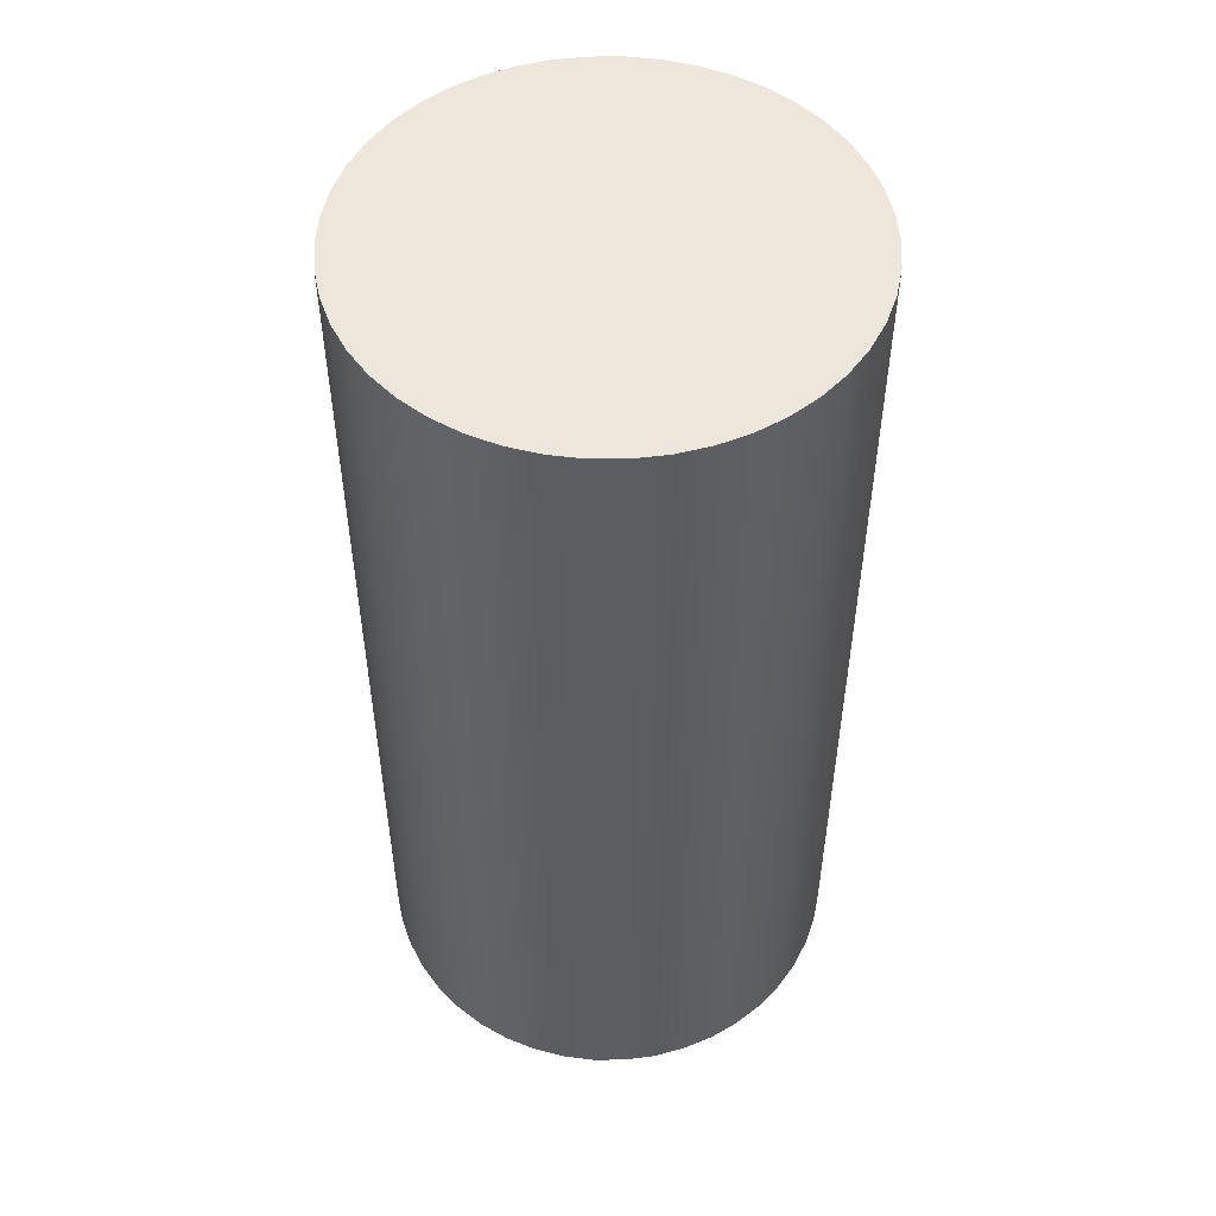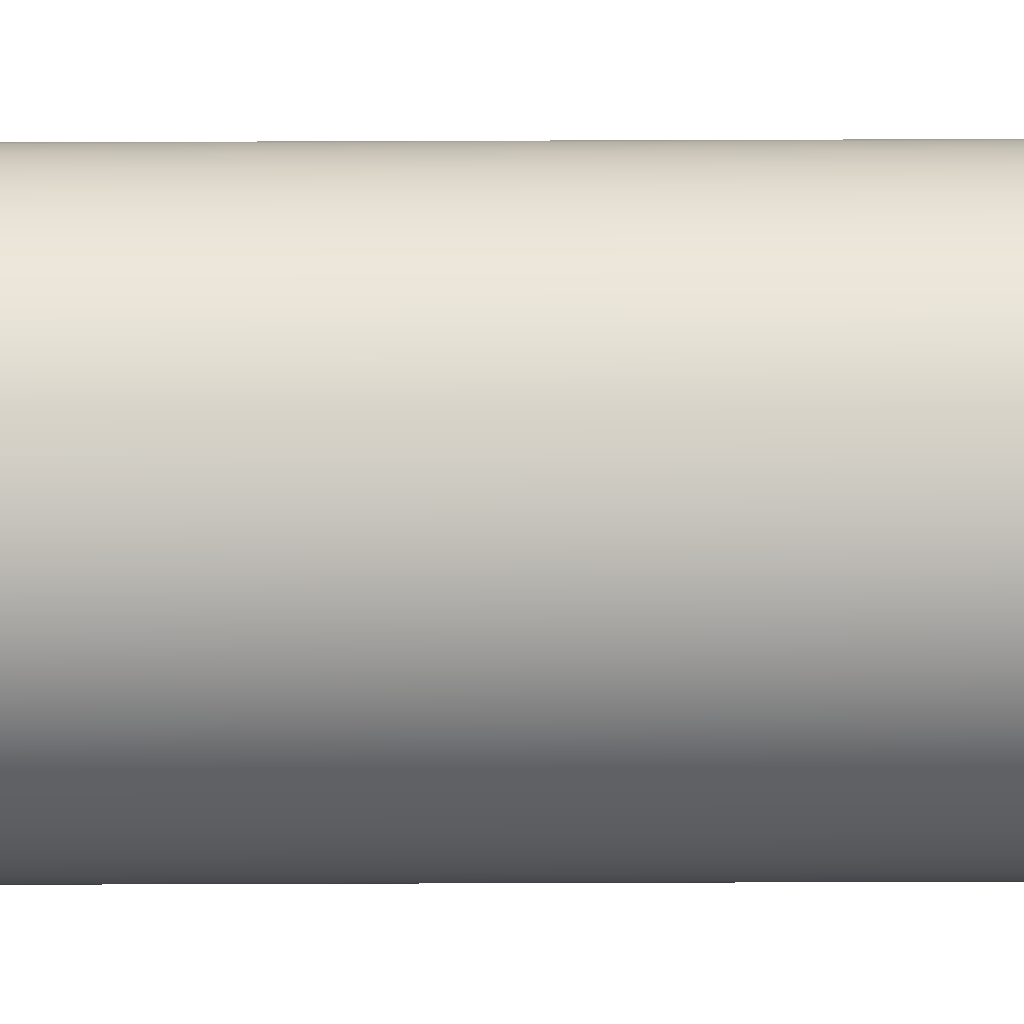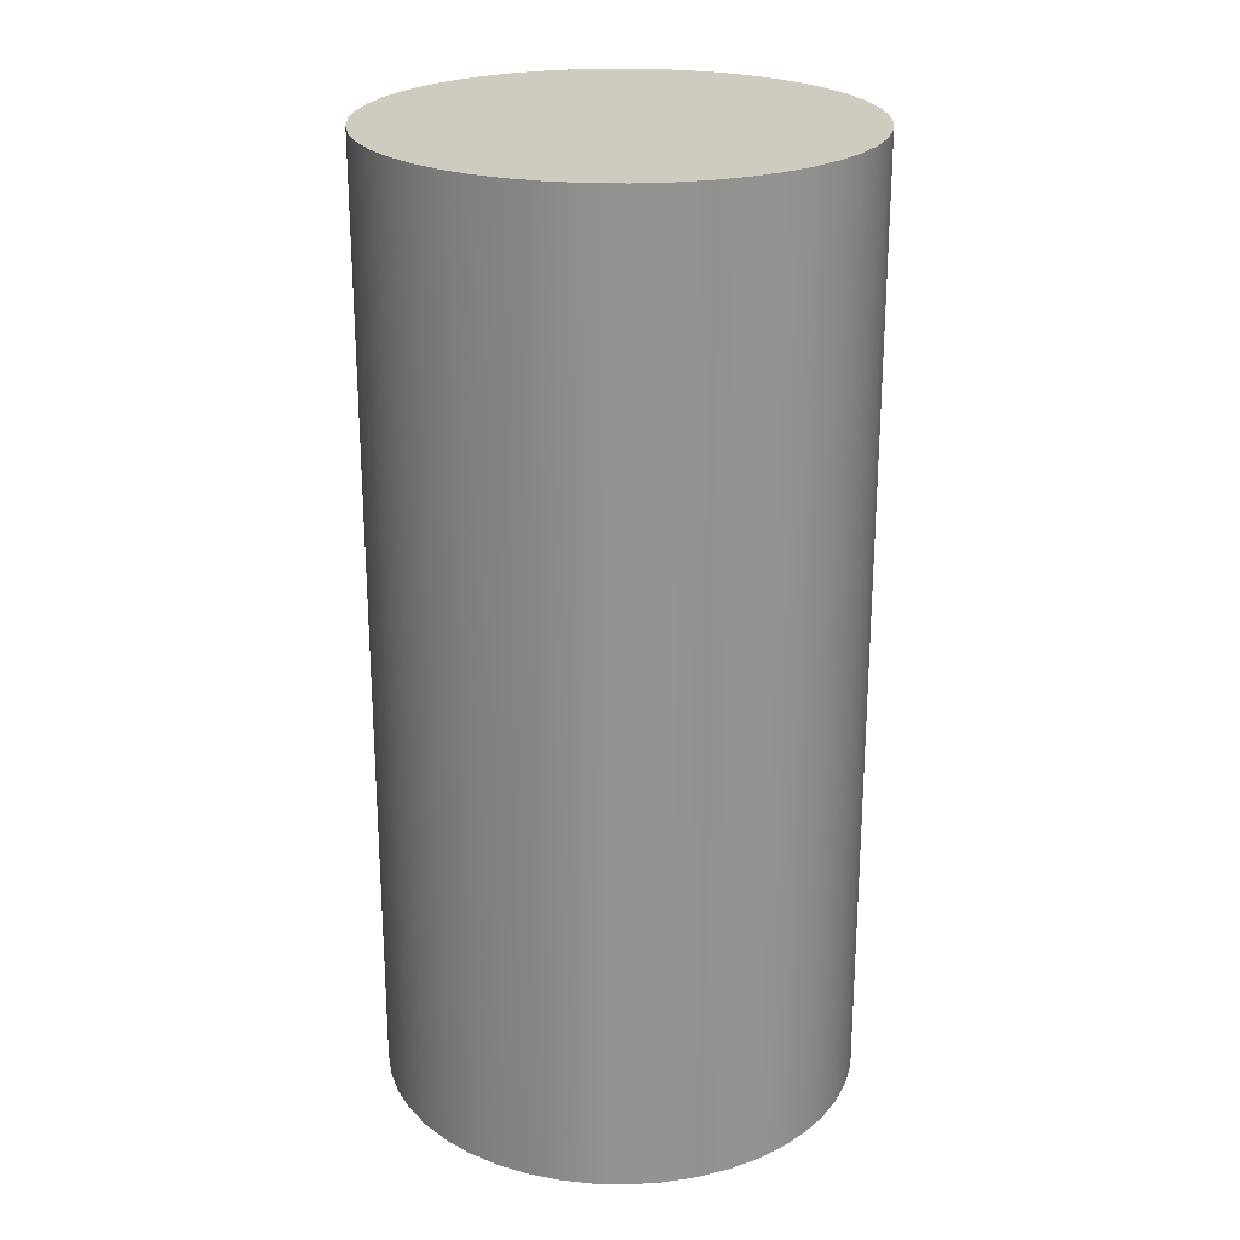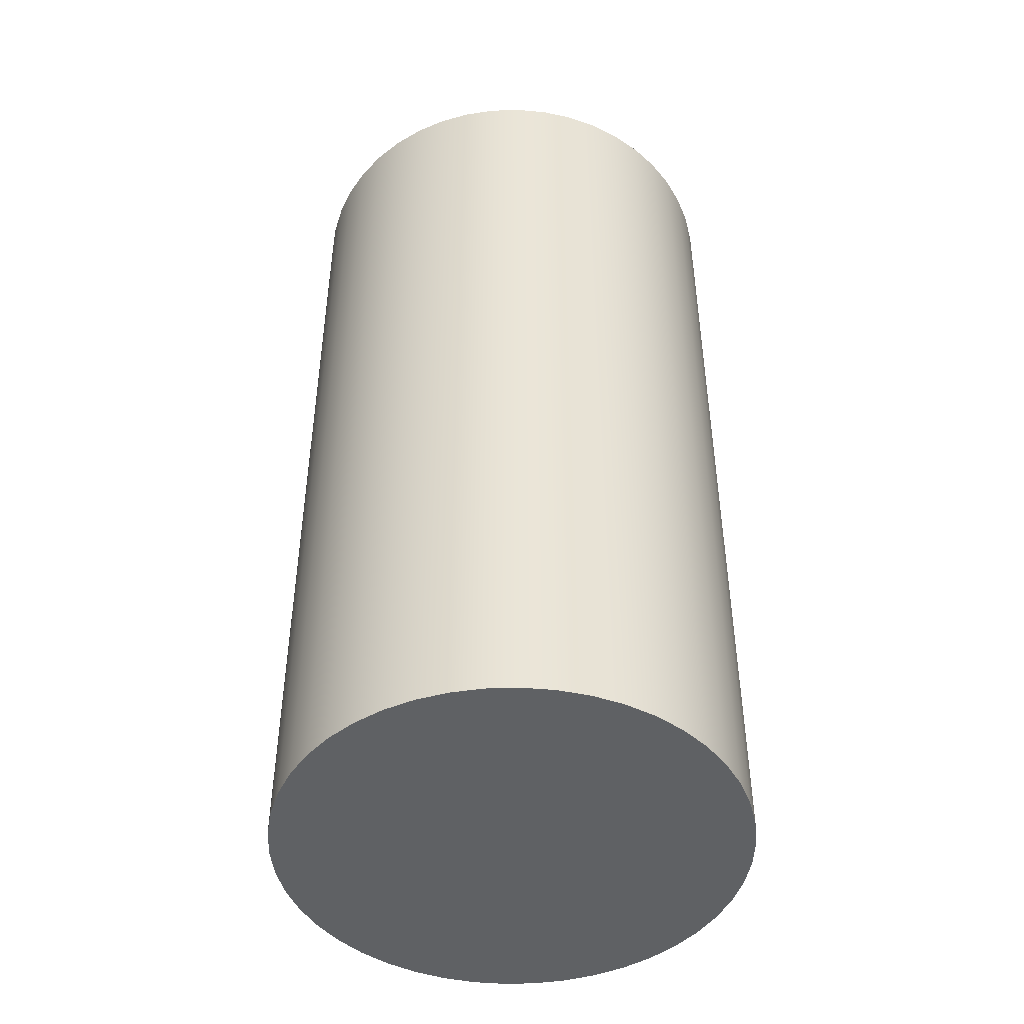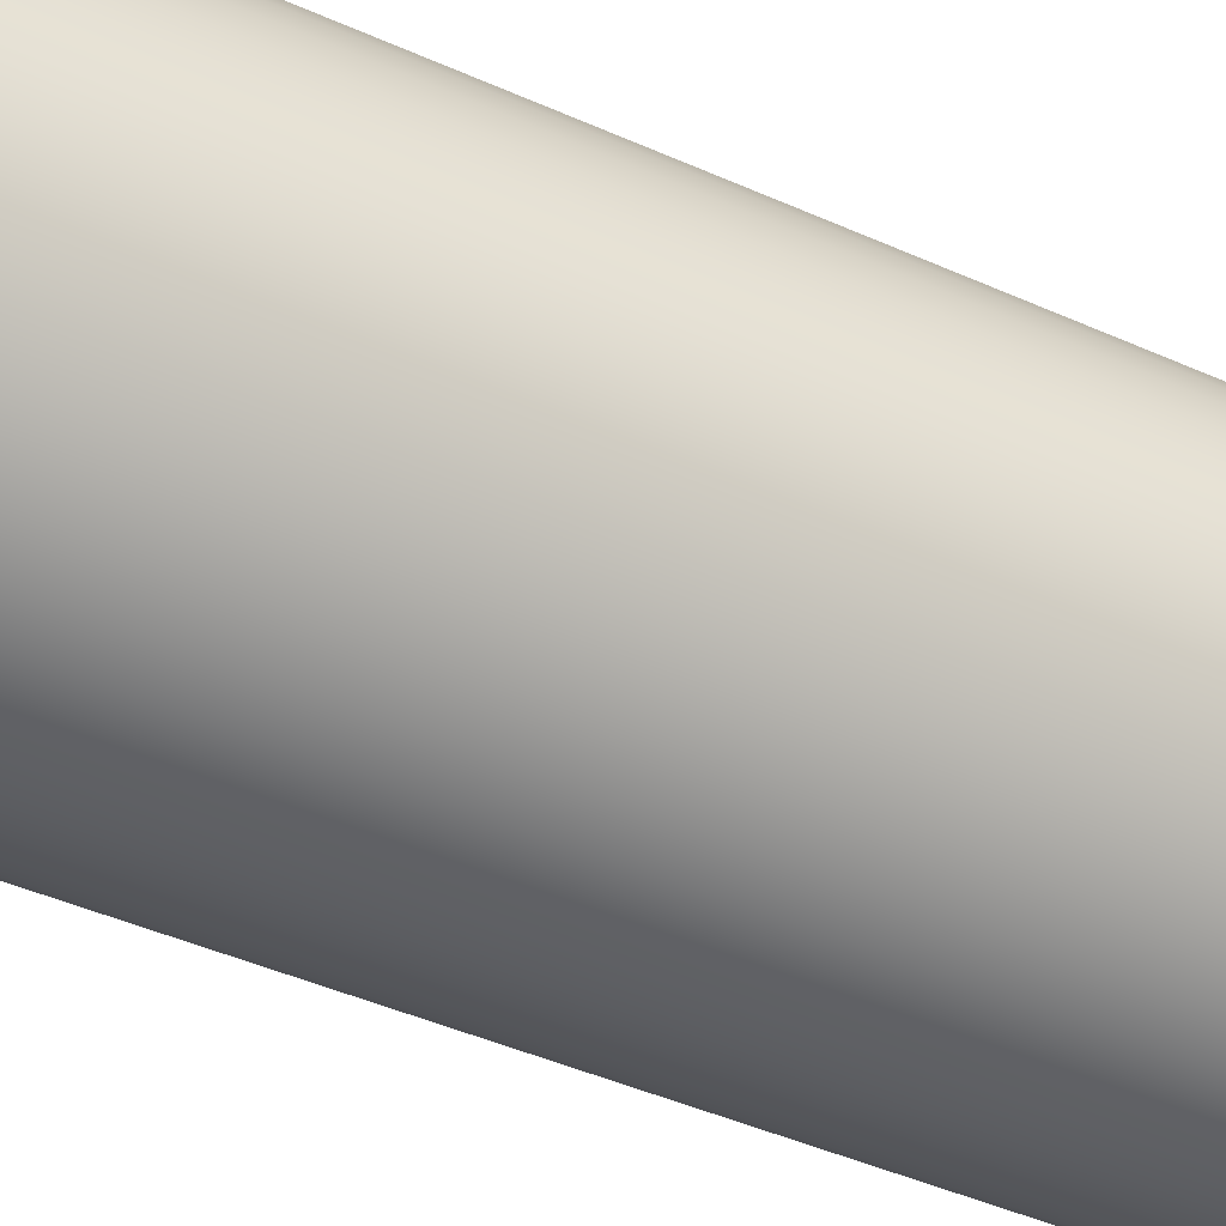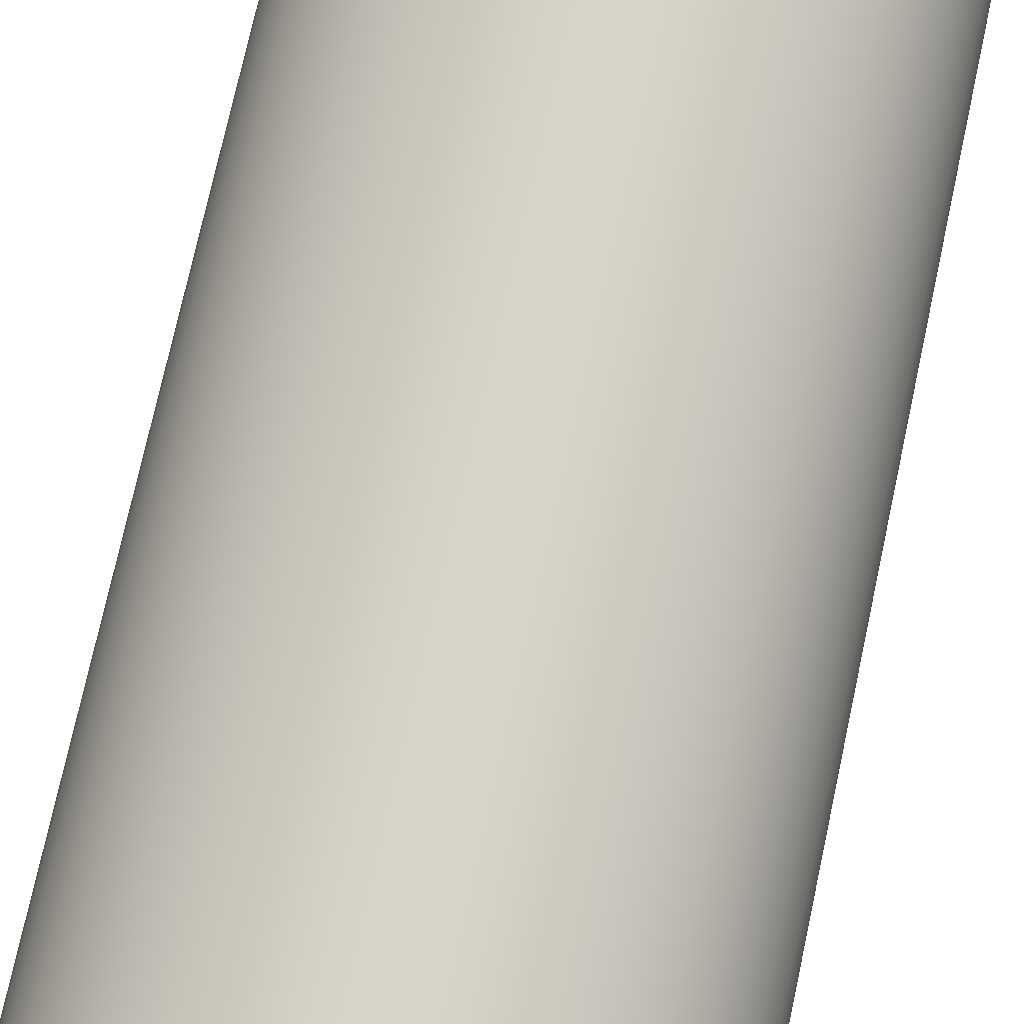
<metadata>
{"format":"obj","ext":"obj","renderer":"f3d","projection":"perspective","resolution":1024,"background":"white","views":[{"elev":51.4,"azim":-15.8,"up":"+Z"},{"elev":-70.1,"azim":-89.8,"up":"+Y"},{"elev":23.7,"azim":80.4,"up":"+Z"},{"elev":-46.3,"azim":-21.4,"up":"+Z"},{"elev":-46.6,"azim":-116.7,"up":"+Y"},{"elev":75.5,"azim":-167.7,"up":"+Y"}]}
</metadata>
<code>
v -0.025 -3.062e-18 0.1
v -0.02477 0.003404 0.1
v -0.02407 0.006745 0.1
v -0.02293 0.00996 0.1
v -0.02136 0.01299 0.1
v -0.01939 0.01578 0.1
v -0.01706 0.01827 0.1
v -0.01442 0.02042 0.1
v -0.0115 0.0222 0.1
v -0.008372 0.02356 0.1
v -0.005086 0.02448 0.1
v -0.001706 0.02494 0.1
v 0.001706 0.02494 0.1
v 0.005086 0.02448 0.1
v 0.008372 0.02356 0.1
v 0.0115 0.0222 0.1
v 0.01442 0.02042 0.1
v 0.01706 0.01827 0.1
v 0.01939 0.01578 0.1
v 0.02136 0.01299 0.1
v 0.02293 0.00996 0.1
v 0.02407 0.006745 0.1
v 0.02477 0.003404 0.1
v 0.025 0 0.1
v 0.02477 -0.003404 0.1
v 0.02407 -0.006745 0.1
v 0.02293 -0.00996 0.1
v 0.02136 -0.01299 0.1
v 0.01939 -0.01578 0.1
v 0.01706 -0.01827 0.1
v 0.01442 -0.02042 0.1
v 0.0115 -0.0222 0.1
v 0.008372 -0.02356 0.1
v 0.005086 -0.02448 0.1
v 0.001706 -0.02494 0.1
v -0.001706 -0.02494 0.1
v -0.005086 -0.02448 0.1
v -0.008372 -0.02356 0.1
v -0.0115 -0.0222 0.1
v -0.01442 -0.02042 0.1
v -0.01706 -0.01827 0.1
v -0.01939 -0.01578 0.1
v -0.02136 -0.01299 0.1
v -0.02293 -0.00996 0.1
v -0.02407 -0.006745 0.1
v -0.02477 -0.003404 0.1
v -0.025 -3.062e-18 0
v -0.02477 -0.003404 0
v -0.02407 -0.006745 0
v -0.02293 -0.00996 0
v -0.02136 -0.01299 0
v -0.01939 -0.01578 0
v -0.01706 -0.01827 0
v -0.01442 -0.02042 0
v -0.0115 -0.0222 0
v -0.008372 -0.02356 0
v -0.005086 -0.02448 0
v -0.001706 -0.02494 0
v 0.001706 -0.02494 0
v 0.005086 -0.02448 0
v 0.008372 -0.02356 0
v 0.0115 -0.0222 0
v 0.01442 -0.02042 0
v 0.01706 -0.01827 0
v 0.01939 -0.01578 0
v 0.02136 -0.01299 0
v 0.02293 -0.00996 0
v 0.02407 -0.006745 0
v 0.02477 -0.003404 0
v 0.025 0 0
v 0.02477 0.003404 0
v 0.02407 0.006745 0
v 0.02293 0.00996 0
v 0.02136 0.01299 0
v 0.01939 0.01578 0
v 0.01706 0.01827 0
v 0.01442 0.02042 0
v 0.0115 0.0222 0
v 0.008372 0.02356 0
v 0.005086 0.02448 0
v 0.001706 0.02494 0
v -0.001706 0.02494 0
v -0.005086 0.02448 0
v -0.008372 0.02356 0
v -0.0115 0.0222 0
v -0.01442 0.02042 0
v -0.01706 0.01827 0
v -0.01939 0.01578 0
v -0.02136 0.01299 0
v -0.02293 0.00996 0
v -0.02407 0.006745 0
v -0.02477 0.003404 0
v -0.025 -3.062e-18 0
v -0.025 -3.062e-18 0.1
v -0.025 -3.062e-18 0.1
v -0.02477 -0.003404 0.1
v -0.02407 -0.006745 0.1
v -0.02293 -0.00996 0.1
v -0.02136 -0.01299 0.1
v -0.01939 -0.01578 0.1
v -0.01706 -0.01827 0.1
v -0.01442 -0.02042 0.1
v -0.0115 -0.0222 0.1
v -0.008372 -0.02356 0.1
v -0.005086 -0.02448 0.1
v -0.001706 -0.02494 0.1
v 0.001706 -0.02494 0.1
v 0.005086 -0.02448 0.1
v 0.008372 -0.02356 0.1
v 0.0115 -0.0222 0.1
v 0.01442 -0.02042 0.1
v 0.01706 -0.01827 0.1
v 0.01939 -0.01578 0.1
v 0.02136 -0.01299 0.1
v 0.02293 -0.00996 0.1
v 0.02407 -0.006745 0.1
v 0.02477 -0.003404 0.1
v 0.025 0 0.1
v 0.02477 0.003404 0.1
v 0.02407 0.006745 0.1
v 0.02293 0.00996 0.1
v 0.02136 0.01299 0.1
v 0.01939 0.01578 0.1
v 0.01706 0.01827 0.1
v 0.01442 0.02042 0.1
v 0.0115 0.0222 0.1
v 0.008372 0.02356 0.1
v 0.005086 0.02448 0.1
v 0.001706 0.02494 0.1
v -0.001706 0.02494 0.1
v -0.005086 0.02448 0.1
v -0.008372 0.02356 0.1
v -0.0115 0.0222 0.1
v -0.01442 0.02042 0.1
v -0.01706 0.01827 0.1
v -0.01939 0.01578 0.1
v -0.02136 0.01299 0.1
v -0.02293 0.00996 0.1
v -0.02407 0.006745 0.1
v -0.02477 0.003404 0.1
v -0.025 -3.062e-18 0
v -0.02477 0.003404 0
v -0.02407 0.006745 0
v -0.02293 0.00996 0
v -0.02136 0.01299 0
v -0.01939 0.01578 0
v -0.01706 0.01827 0
v -0.01442 0.02042 0
v -0.0115 0.0222 0
v -0.008372 0.02356 0
v -0.005086 0.02448 0
v -0.001706 0.02494 0
v 0.001706 0.02494 0
v 0.005086 0.02448 0
v 0.008372 0.02356 0
v 0.0115 0.0222 0
v 0.01442 0.02042 0
v 0.01706 0.01827 0
v 0.01939 0.01578 0
v 0.02136 0.01299 0
v 0.02293 0.00996 0
v 0.02407 0.006745 0
v 0.02477 0.003404 0
v 0.025 0 0
v 0.02477 -0.003404 0
v 0.02407 -0.006745 0
v 0.02293 -0.00996 0
v 0.02136 -0.01299 0
v 0.01939 -0.01578 0
v 0.01706 -0.01827 0
v 0.01442 -0.02042 0
v 0.0115 -0.0222 0
v 0.008372 -0.02356 0
v 0.005086 -0.02448 0
v 0.001706 -0.02494 0
v -0.001706 -0.02494 0
v -0.005086 -0.02448 0
v -0.008372 -0.02356 0
v -0.0115 -0.0222 0
v -0.01442 -0.02042 0
v -0.01706 -0.01827 0
v -0.01939 -0.01578 0
v -0.02136 -0.01299 0
v -0.02293 -0.00996 0
v -0.02407 -0.006745 0
v -0.02477 -0.003404 0
g 0ca69e8c-e2e5-11ea-826c-54bf646e7e1f
f 2 92 1
f 1 92 93
f 94 47 46
f 46 47 48
f 46 48 45
f 45 48 49
f 45 49 44
f 44 49 50
f 44 50 43
f 43 50 51
f 43 51 42
f 42 51 52
f 42 52 41
f 41 52 53
f 41 53 40
f 40 53 54
f 40 54 39
f 39 54 55
f 39 55 38
f 38 55 56
f 38 56 37
f 37 56 57
f 37 57 36
f 36 57 58
f 36 58 35
f 35 58 59
f 35 59 34
f 34 59 60
f 34 60 33
f 33 60 61
f 33 61 32
f 32 61 62
f 32 62 31
f 31 62 63
f 31 63 30
f 30 63 64
f 30 64 29
f 29 64 65
f 29 65 28
f 28 65 66
f 28 66 27
f 27 66 67
f 27 67 26
f 26 67 68
f 26 68 25
f 25 68 69
f 25 69 24
f 24 69 70
f 24 70 23
f 23 70 71
f 23 71 22
f 22 71 72
f 22 72 21
f 21 72 73
f 21 73 20
f 20 73 74
f 20 74 19
f 19 74 75
f 19 75 18
f 18 75 76
f 18 76 17
f 17 76 77
f 17 77 16
f 16 77 78
f 16 78 15
f 15 78 79
f 15 79 14
f 14 79 80
f 14 80 13
f 13 80 81
f 13 81 12
f 12 81 82
f 12 82 11
f 11 82 83
f 11 83 10
f 10 83 84
f 10 84 9
f 9 84 85
f 9 85 8
f 8 85 86
f 8 86 7
f 7 86 87
f 7 87 6
f 6 87 88
f 6 88 5
f 5 88 89
f 5 89 4
f 4 89 90
f 4 90 3
f 3 90 91
f 3 91 2
f 2 91 92
g 0ca84c18-e2e5-11ea-bd64-54bf646e7e1f
f 96 117 95
f 95 117 118
f 95 118 140
f 140 118 119
f 140 119 139
f 139 119 120
f 139 120 138
f 138 120 121
f 138 121 137
f 137 121 122
f 137 122 136
f 136 122 123
f 136 123 135
f 135 123 124
f 135 124 134
f 134 124 125
f 134 125 133
f 133 125 126
f 133 126 132
f 132 126 127
f 132 127 131
f 131 127 128
f 131 128 130
f 130 128 129
f 117 96 116
f 116 96 97
f 116 97 115
f 115 97 98
f 115 98 114
f 114 98 99
f 114 99 113
f 113 99 100
f 113 100 112
f 112 100 101
f 112 101 111
f 111 101 102
f 111 102 110
f 110 102 103
f 110 103 109
f 109 103 104
f 109 104 108
f 108 104 105
f 108 105 107
f 107 105 106
g 0ca95d92-e2e5-11ea-8f67-54bf646e7e1f
f 142 163 141
f 141 163 164
f 141 164 186
f 186 164 165
f 186 165 185
f 185 165 166
f 185 166 184
f 184 166 167
f 184 167 183
f 183 167 168
f 183 168 182
f 182 168 169
f 182 169 181
f 181 169 170
f 181 170 180
f 180 170 171
f 180 171 179
f 179 171 172
f 179 172 178
f 178 172 173
f 178 173 177
f 177 173 174
f 177 174 176
f 176 174 175
f 163 142 162
f 162 142 143
f 162 143 161
f 161 143 144
f 161 144 160
f 160 144 145
f 160 145 159
f 159 145 146
f 159 146 158
f 158 146 147
f 158 147 157
f 157 147 148
f 157 148 156
f 156 148 149
f 156 149 155
f 155 149 150
f 155 150 154
f 154 150 151
f 154 151 153
f 153 151 152

</code>
